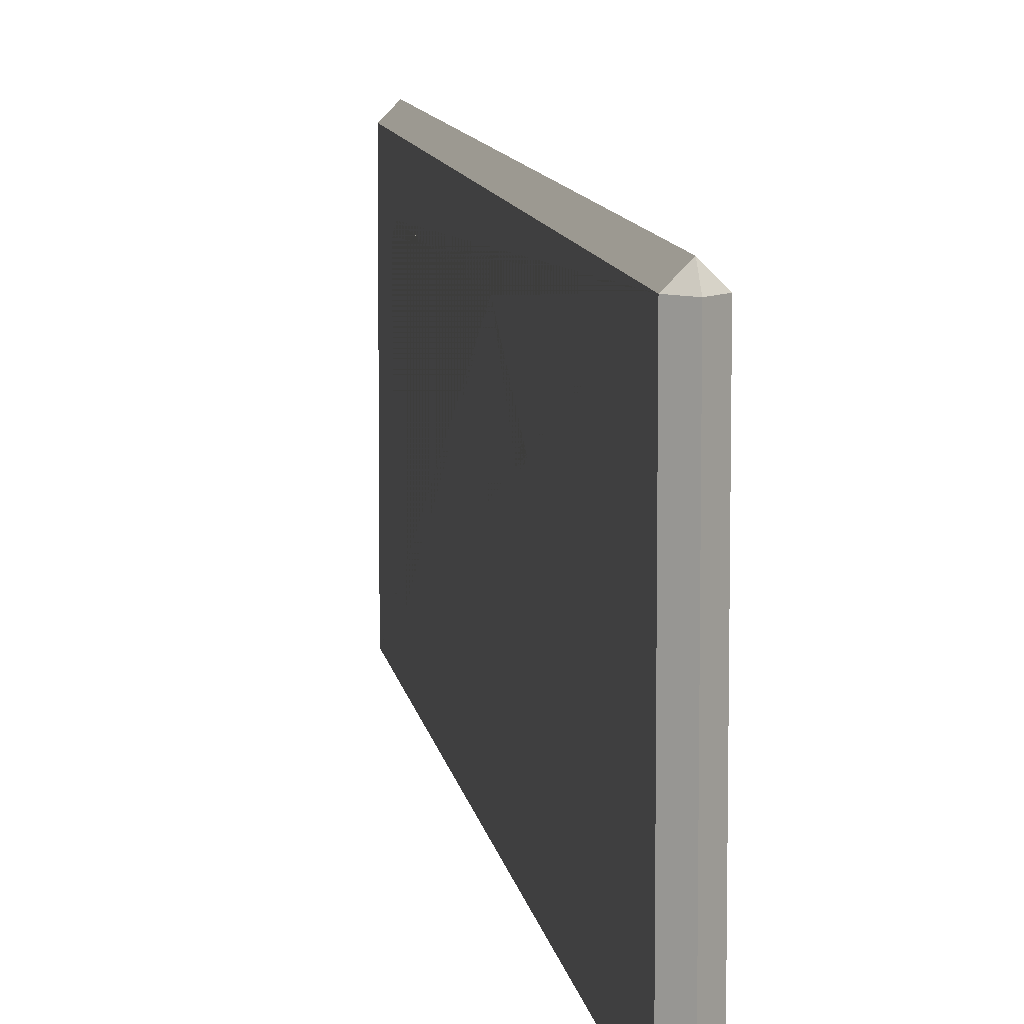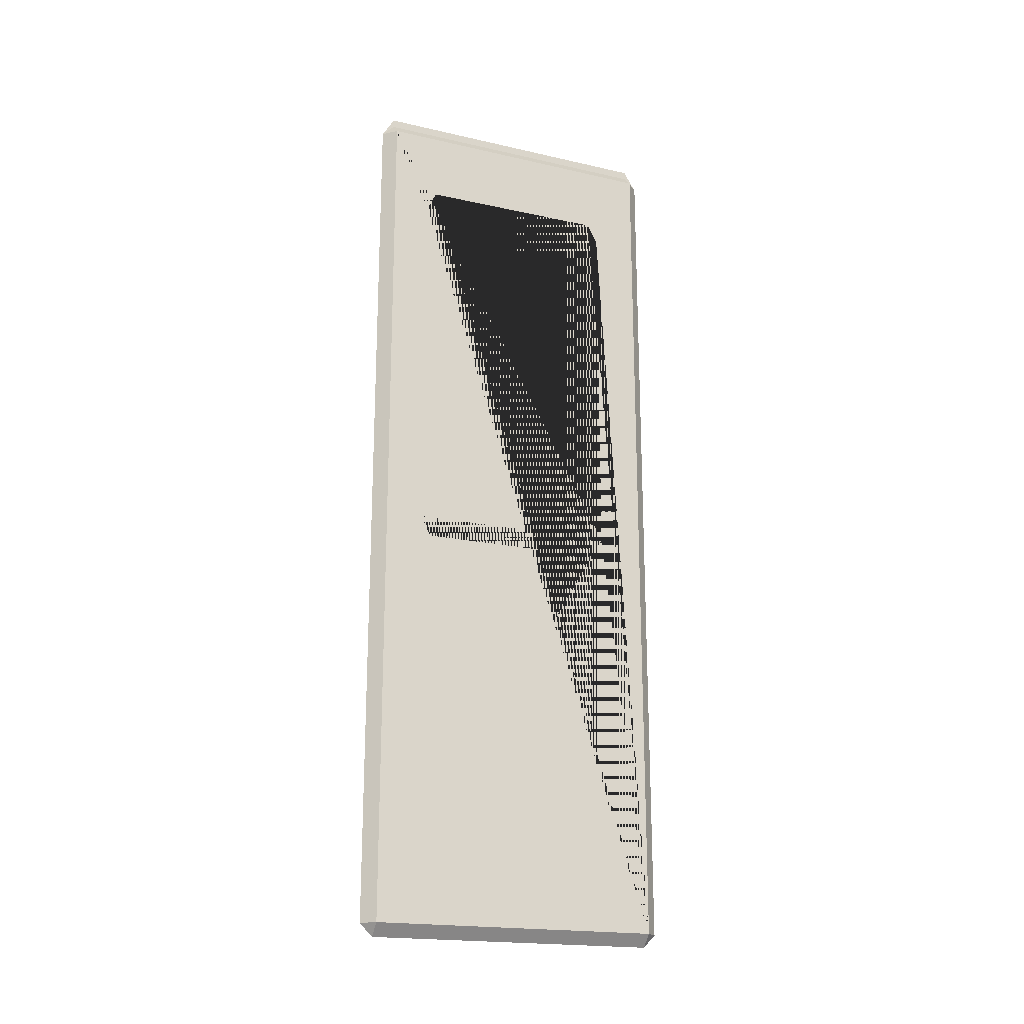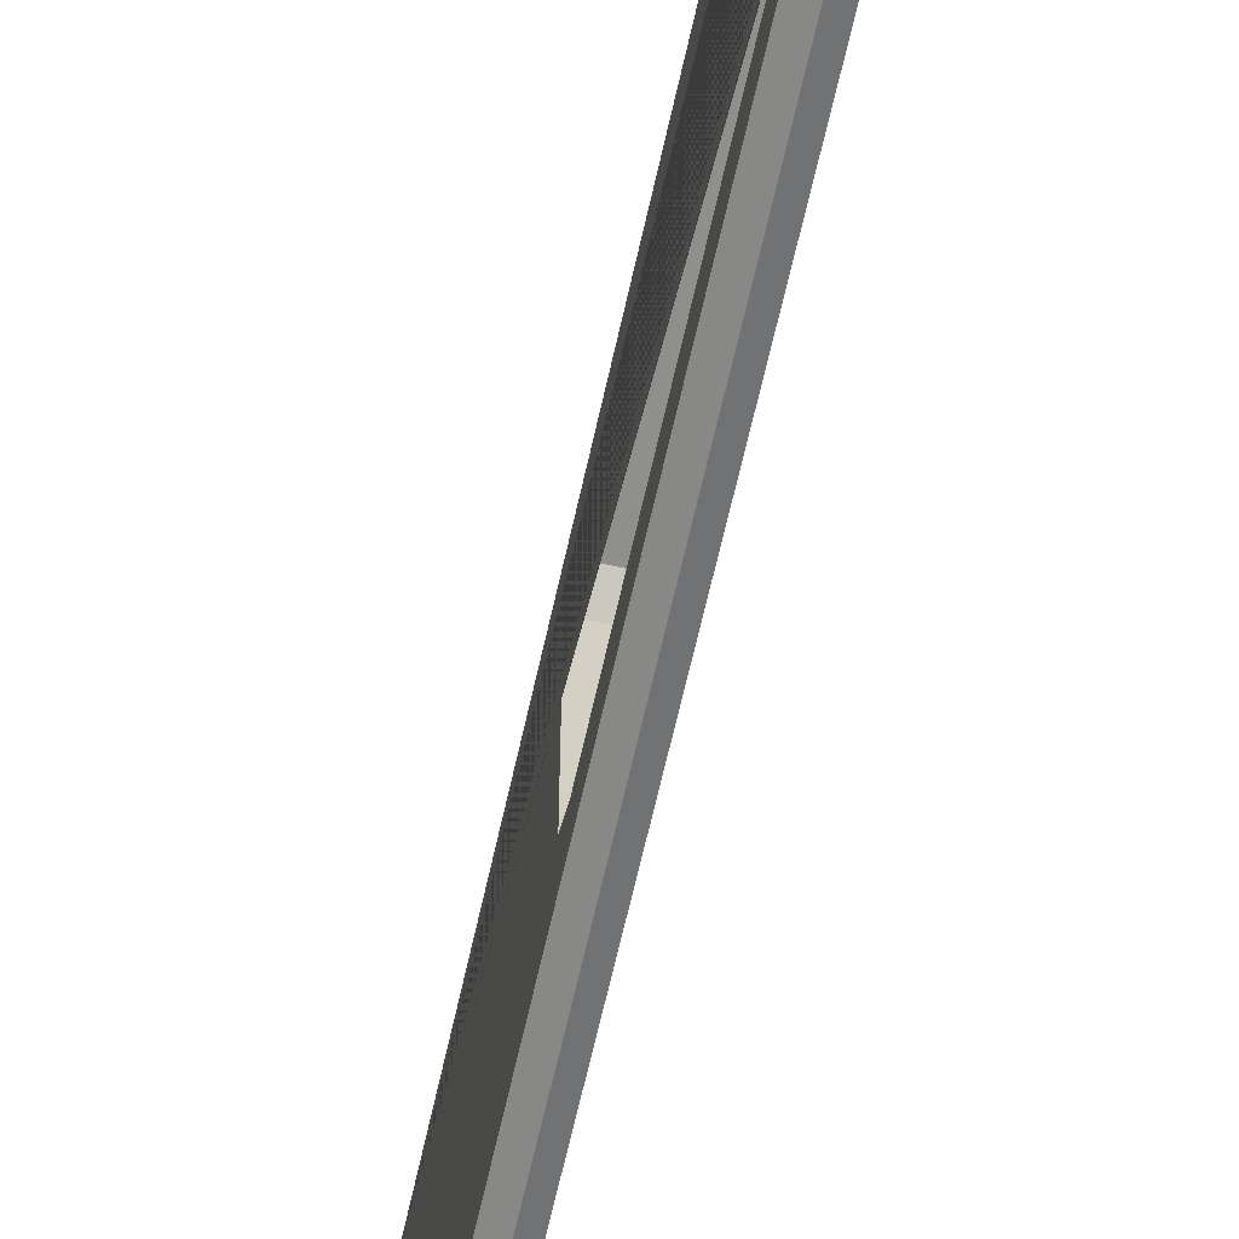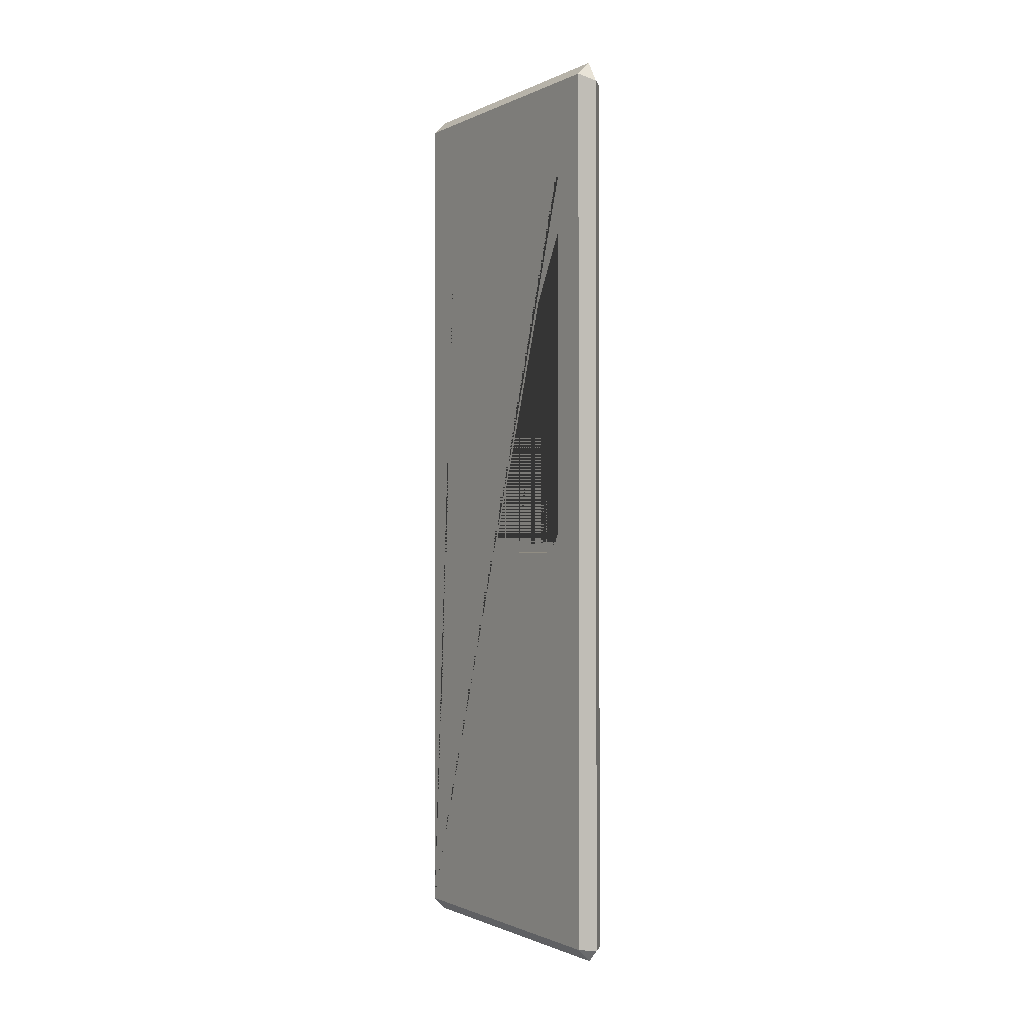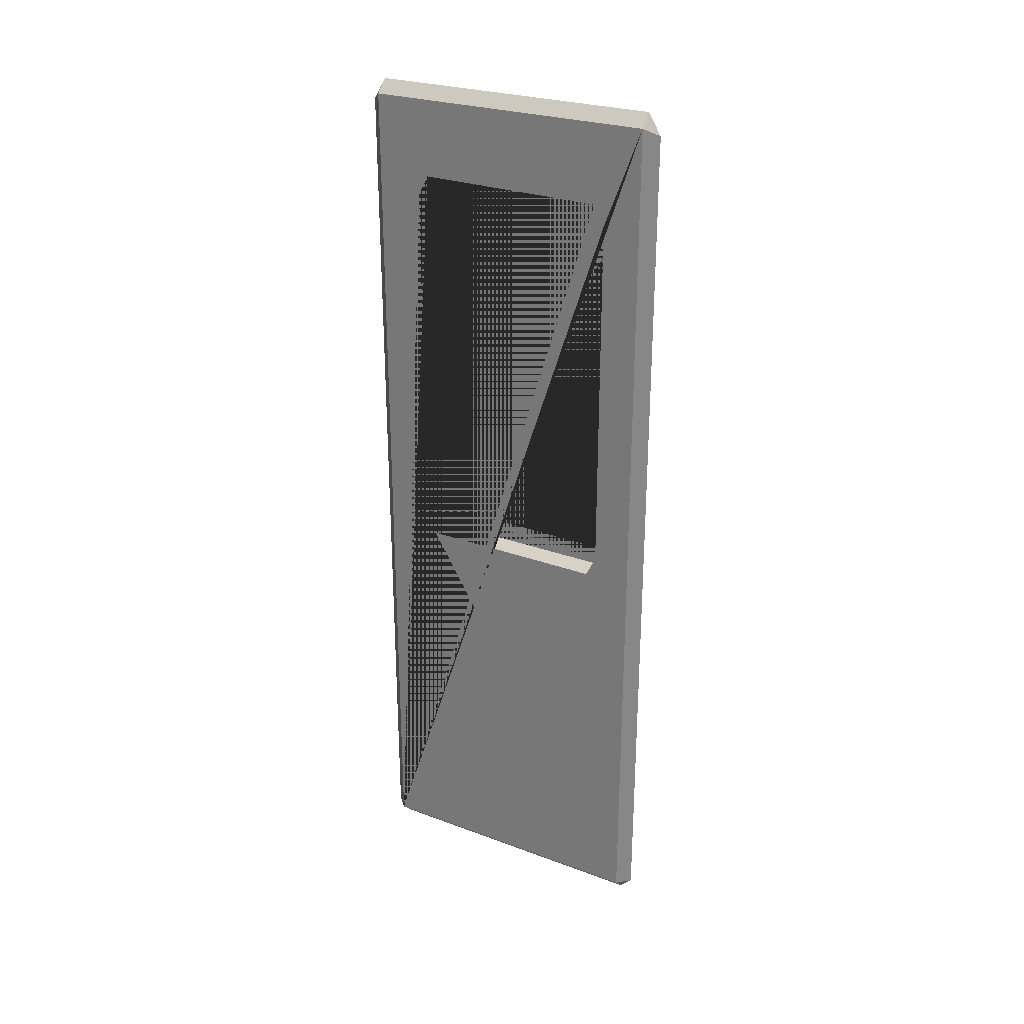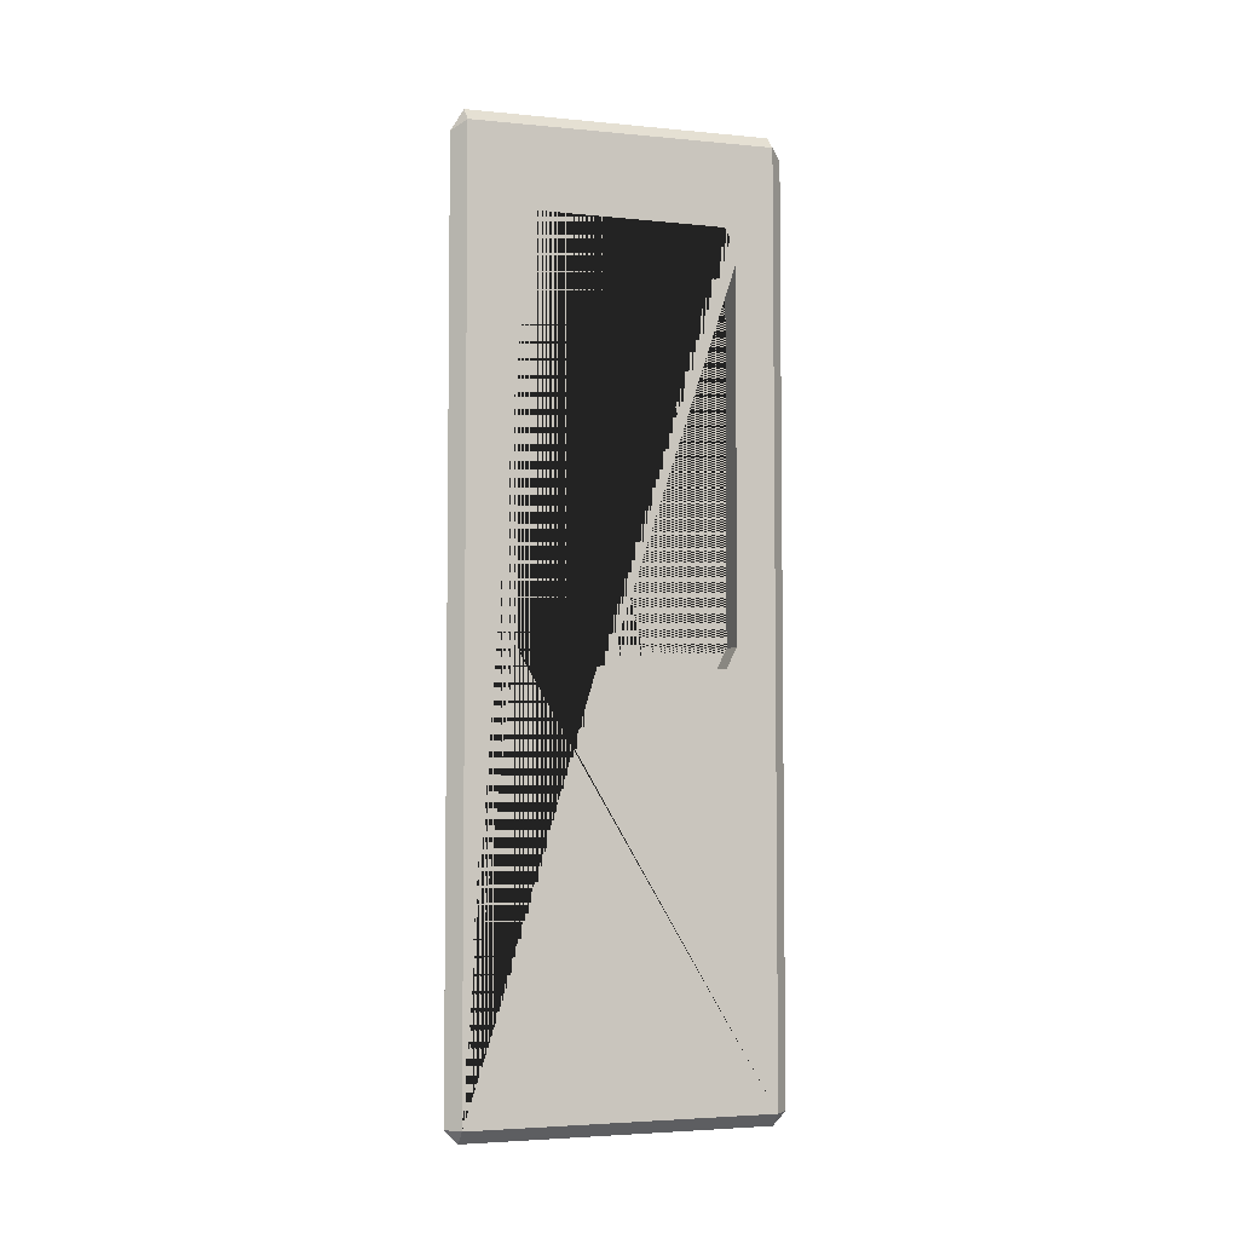
<metadata>
{"format":"obj","ext":"obj","renderer":"f3d","projection":"perspective","resolution":1024,"background":"white","views":[{"elev":9.2,"azim":-8.1,"up":"+Z"},{"elev":-19.5,"azim":-112.3,"up":"+Y"},{"elev":-65.3,"azim":167.4,"up":"+Z"},{"elev":-0.7,"azim":147.7,"up":"+Y"},{"elev":27.6,"azim":119.6,"up":"+Y"},{"elev":-4.3,"azim":71.1,"up":"+Y"}]}
</metadata>
<code>
o Cabin_Door_right_Cube.011
v 1.179 0.1806 -4.417
v 1.179 0.1998 -4.398
v 1.16 0.1998 -4.417
v 1.179 1.515 -4.398
v 1.179 1.534 -4.417
v 1.16 1.515 -4.417
v 1.179 0.1806 -4.857
v 1.16 0.1998 -4.857
v 1.179 0.1998 -4.876
v 1.179 1.539 -4.857
v 1.179 1.52 -4.876
v 1.16 1.52 -4.857
v 1.179 0.1806 -4.417
v 1.198 0.1998 -4.417
v 1.179 0.1998 -4.398
v 1.179 1.547 -4.417
v 1.179 1.515 -4.398
v 1.198 1.528 -4.417
v 1.179 0.1806 -4.857
v 1.179 0.1998 -4.876
v 1.198 0.1998 -4.857
v 1.179 1.551 -4.857
v 1.198 1.532 -4.857
v 1.179 1.52 -4.876
v 1.198 0.831 -4.8
v 1.16 0.831 -4.8
v 1.198 0.8004 -4.784
v 1.16 0.8004 -4.784
v 1.16 0.8004 -4.501
v 1.198 0.8004 -4.501
v 1.16 0.831 -4.485
v 1.198 0.831 -4.485
v 1.198 1.412 -4.784
v 1.16 1.412 -4.784
v 1.198 1.382 -4.8
v 1.16 1.35 -4.8
v 1.16 1.382 -4.8
v 1.198 1.382 -4.485
v 1.16 1.382 -4.485
v 1.198 1.412 -4.501
v 1.16 1.412 -4.501
f 15 17 4 2
f 21 23 35 25 27 30 32 14
f 22 10 5 16
f 3 6 12 36 37 34 41 39 31
f 9 11 24 20
f 1 2 3
f 4 5 6
f 7 8 9
f 10 11 12
f 13 14 15
f 16 17 18
f 19 20 21
f 22 23 24
f 7 1 3 8
f 2 4 6 3
f 5 10 12 6
f 11 9 8 12
f 19 7 9 20
f 10 22 24 11
f 23 21 20 24
f 13 19 21 14
f 22 16 18 23
f 17 15 14 18
f 1 13 15 2
f 16 5 4 17
f 7 19 13 1
f 25 26 28 27
f 29 30 27 28
f 37 35 33 34
f 38 39 41 40
f 31 32 30 29
f 40 41 34 33
f 14 32 38 40 33 35 23 18
f 31 29 28 26 36 12 8 3
f 32 31 39 38
f 26 25 35 37 36

</code>
